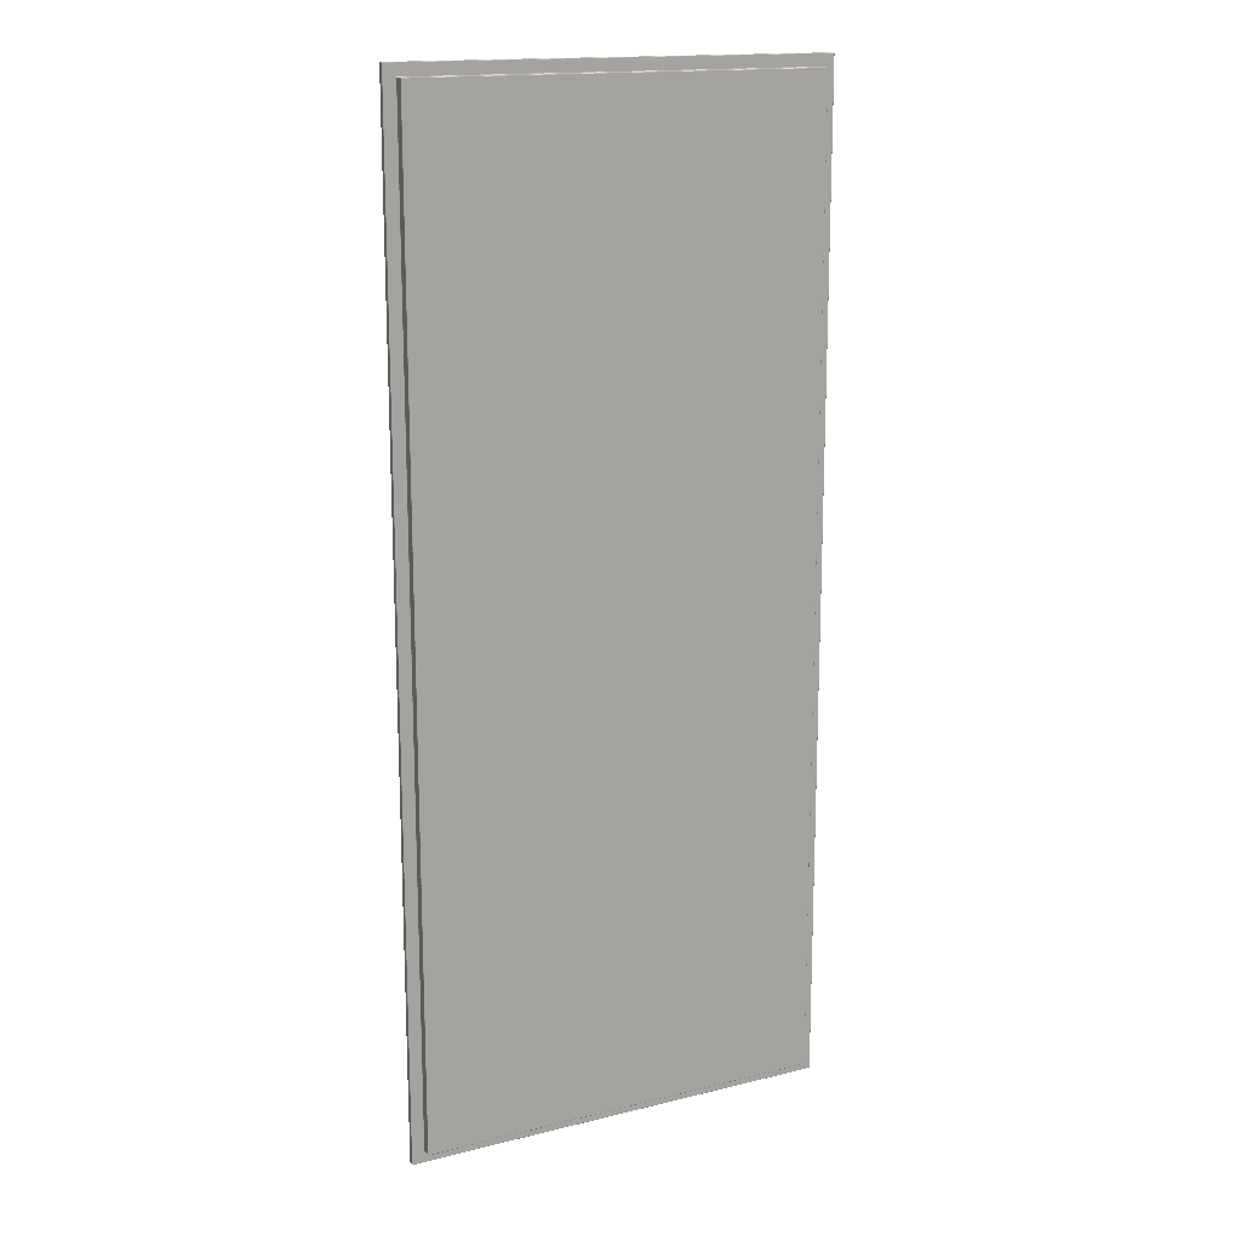
<metadata>
{"format":"obj","ext":"obj","renderer":"f3d","projection":"perspective","resolution":1024,"background":"white","views":[{"elev":16.0,"azim":144.0,"up":"+Y"}]}
</metadata>
<code>
o Dvere_kridlo_plne_jednoduche_431
v -1.145 0.3298 0.381
v -1.145 0.3298 0.381
v -1.145 0.3299 0.381
v -1.145 0.3299 0.381
v -1.144 0.3303 0.3811
v -1.144 0.3298 0.3811
v -1.145 0.3303 0.381
v -1.142 0.3316 0.3789
v -1.142 0.3316 0.3788
v -1.143 0.3316 0.3803
v -1.142 0.3316 0.3803
v -1.144 0.4805 0.381
v -1.145 0.4805 0.3809
v -1.145 0.4805 0.3801
v -1.144 0.4805 0.3802
v -1.082 0.3319 0.3883
v -1.082 0.3317 0.3883
v -1.082 0.3317 0.3898
v -1.082 0.3319 0.3898
v -1.145 0.3303 0.3809
v -1.145 0.3298 0.3809
v -1.145 0.3298 0.3801
v -1.145 0.3303 0.3801
v -1.142 0.4784 0.3788
v -1.142 0.4786 0.3788
v -1.143 0.4786 0.3803
v -1.143 0.4784 0.3803
v -1.08 0.48 0.391
v -1.08 0.4805 0.391
v -1.08 0.4805 0.3902
v -1.08 0.48 0.3902
v -1.144 0.4804 0.3801
v -1.143 0.4788 0.3803
v -1.142 0.4788 0.3804
v -1.144 0.4804 0.3801
v -1.08 0.4803 0.3901
v -1.082 0.4787 0.3899
v -1.082 0.4784 0.3899
v -1.08 0.48 0.3901
v -1.144 0.33 0.3801
v -1.143 0.3316 0.3803
v -1.143 0.3319 0.3803
v -1.144 0.3303 0.3801
v -1.082 0.4787 0.3883
v -1.082 0.4787 0.3883
v -1.082 0.4787 0.3898
v -1.082 0.4787 0.3898
v -1.081 0.3298 0.391
v -1.08 0.3298 0.391
v -1.08 0.3298 0.3902
v -1.081 0.3298 0.3901
v -1.082 0.3317 0.3883
v -1.082 0.3317 0.3883
v -1.082 0.3317 0.3883
v -1.082 0.3318 0.3883
v -1.082 0.3319 0.3882
v -1.082 0.3317 0.3882
v -1.082 0.3319 0.3883
v -1.143 0.3315 0.3803
v -1.144 0.3299 0.3801
v -1.144 0.3299 0.3801
v -1.142 0.3315 0.3804
v -1.145 0.3298 0.381
v -1.144 0.3298 0.3811
v -1.142 0.3316 0.3788
v -1.142 0.3316 0.3788
v -1.082 0.3316 0.3898
v -1.082 0.3316 0.3898
v -1.082 0.3316 0.3898
v -1.082 0.3316 0.3898
v -1.145 0.4805 0.381
v -1.144 0.4805 0.3811
v -1.08 0.4805 0.3902
v -1.08 0.4805 0.3902
v -1.081 0.4805 0.3901
v -1.081 0.4805 0.3901
v -1.145 0.4804 0.381
v -1.145 0.4804 0.381
v -1.145 0.48 0.381
v -1.145 0.48 0.381
v -1.082 0.3317 0.3883
v -1.082 0.3319 0.3883
v -1.082 0.4786 0.3898
v -1.082 0.4786 0.3898
v -1.082 0.4784 0.3898
v -1.082 0.4784 0.3898
v -1.145 0.4804 0.3801
v -1.145 0.4805 0.3801
v -1.145 0.48 0.3801
v -1.145 0.48 0.3801
v -1.08 0.3299 0.3911
v -1.08 0.3299 0.3911
v -1.08 0.3303 0.3911
v -1.08 0.3303 0.3911
v -1.142 0.4786 0.3788
v -1.142 0.4784 0.3788
v -1.143 0.3317 0.3803
v -1.143 0.3317 0.3803
v -1.143 0.3319 0.3803
v -1.143 0.3319 0.3803
v -1.08 0.3298 0.3902
v -1.08 0.3298 0.3902
v -1.08 0.3303 0.3902
v -1.08 0.3303 0.3902
v -1.082 0.4787 0.3899
v -1.082 0.4788 0.3899
v -1.082 0.4788 0.3898
v -1.082 0.4787 0.3898
v -1.082 0.4787 0.3883
v -1.082 0.4787 0.3883
v -1.144 0.3298 0.3801
v -1.145 0.3298 0.3801
v -1.144 0.3298 0.3802
v -1.144 0.3298 0.3802
v -1.145 0.3298 0.381
v -1.144 0.3298 0.3811
v -1.145 0.3298 0.3809
v -1.144 0.3298 0.381
v -1.142 0.3316 0.3788
v -1.142 0.3316 0.3788
v -1.142 0.3317 0.3788
v -1.142 0.3317 0.3788
v -1.082 0.3316 0.3899
v -1.082 0.3316 0.3898
v -1.082 0.3315 0.3899
v -1.082 0.3315 0.3898
v -1.145 0.4805 0.381
v -1.144 0.4805 0.3811
v -1.145 0.4805 0.381
v -1.144 0.4805 0.3811
v -1.08 0.4805 0.3901
v -1.081 0.4805 0.3901
v -1.08 0.4805 0.3901
v -1.081 0.4805 0.3901
v -1.145 0.4804 0.381
v -1.145 0.48 0.381
v -1.145 0.4805 0.3809
v -1.145 0.48 0.3809
v -1.082 0.3317 0.3883
v -1.082 0.3319 0.3883
v -1.082 0.4786 0.3899
v -1.082 0.4784 0.3899
v -1.082 0.4787 0.3899
v -1.082 0.4784 0.3899
v -1.145 0.4804 0.3801
v -1.145 0.48 0.3801
v -1.145 0.4804 0.3801
v -1.145 0.48 0.3801
v -1.08 0.3298 0.3911
v -1.08 0.3303 0.3911
v -1.08 0.3298 0.391
v -1.08 0.3303 0.391
v -1.142 0.4786 0.3788
v -1.142 0.4784 0.3788
v -1.142 0.4785 0.3788
v -1.142 0.4784 0.3788
v -1.143 0.3317 0.3803
v -1.143 0.3319 0.3803
v -1.143 0.3316 0.3803
v -1.143 0.3319 0.3803
v -1.08 0.3299 0.3901
v -1.08 0.3303 0.3901
v -1.08 0.3299 0.3901
v -1.08 0.3303 0.3901
v -1.082 0.4787 0.3898
v -1.082 0.4787 0.3898
v -1.082 0.4787 0.3883
v -1.082 0.4787 0.3882
v -1.082 0.4786 0.3883
v -1.082 0.4786 0.3882
v -1.144 0.3298 0.3801
v -1.144 0.3298 0.3801
v -1.144 0.3298 0.3801
v -1.144 0.3298 0.3801
v -1.082 0.3316 0.3883
v -1.082 0.3316 0.3883
v -1.082 0.3316 0.3898
v -1.143 0.3316 0.3803
v -1.142 0.3316 0.3788
v -1.08 0.4805 0.391
v -1.08 0.4805 0.391
v -1.08 0.4805 0.3902
v -1.145 0.4805 0.3801
v -1.145 0.4805 0.3809
v -1.082 0.4787 0.3883
v -1.082 0.4786 0.3883
v -1.082 0.4787 0.3898
v -1.145 0.3298 0.3801
v -1.145 0.3298 0.3809
v -1.143 0.4787 0.3803
v -1.142 0.4787 0.3788
v -1.08 0.3298 0.391
v -1.08 0.3298 0.3902
v -1.144 0.4804 0.3801
v -1.143 0.4788 0.3803
v -1.082 0.4788 0.3899
v -1.08 0.4804 0.3901
v -1.08 0.4804 0.3901
v -1.082 0.4788 0.3899
v -1.082 0.3315 0.3899
v -1.08 0.3299 0.3901
v -1.08 0.33 0.3901
v -1.082 0.3316 0.3899
v -1.144 0.3299 0.3801
v -1.143 0.3315 0.3803
v -1.145 0.4804 0.381
v -1.145 0.4805 0.381
v -1.08 0.4805 0.391
v -1.08 0.4804 0.3911
v -1.08 0.4805 0.3911
v -1.142 0.3317 0.3788
v -1.142 0.3318 0.3788
v -1.142 0.3317 0.3788
v -1.142 0.3317 0.3788
v -1.144 0.4805 0.3801
v -1.144 0.4805 0.3801
v -1.144 0.4805 0.3801
v -1.145 0.4805 0.3801
v -1.082 0.3316 0.3883
v -1.082 0.3316 0.3883
v -1.08 0.3298 0.391
v -1.08 0.3298 0.3911
v -1.08 0.3298 0.3911
v -1.145 0.3298 0.381
v -1.145 0.3298 0.3801
v -1.145 0.3298 0.3801
v -1.08 0.4804 0.3901
v -1.08 0.4804 0.3901
v -1.08 0.4804 0.3901
v -1.08 0.4805 0.3901
v -1.142 0.4786 0.3788
v -1.142 0.4786 0.3788
v -1.142 0.4787 0.3788
v -1.142 0.4787 0.3788
v -1.143 0.3315 0.3803
v -1.143 0.3315 0.3803
v -1.143 0.3316 0.3803
v -1.143 0.3316 0.3803
v -1.082 0.3316 0.3899
v -1.082 0.3316 0.3899
v -1.082 0.3317 0.3899
v -1.082 0.3316 0.3899
v -1.143 0.4787 0.3803
v -1.143 0.4787 0.3803
v -1.143 0.4787 0.3803
v -1.143 0.4787 0.3803
v -1.08 0.3298 0.3901
v -1.08 0.3298 0.3901
v -1.08 0.3298 0.3901
v -1.08 0.3298 0.3901
v -1.082 0.4787 0.3883
v -1.082 0.4787 0.3883
v -1.082 0.4787 0.3898
v -1.145 0.4805 0.381
v -1.145 0.4805 0.3809
v -1.08 0.4805 0.3911
v -1.08 0.4804 0.3911
v -1.08 0.4804 0.3911
v -1.08 0.4804 0.3911
v -1.142 0.3316 0.3788
v -1.142 0.3317 0.3788
v -1.142 0.3317 0.3788
v -1.142 0.3316 0.3788
v -1.145 0.4805 0.3801
v -1.144 0.4805 0.3801
v -1.082 0.3317 0.3883
v -1.08 0.3298 0.3911
v -1.08 0.3298 0.3911
v -1.08 0.3298 0.3911
v -1.08 0.3298 0.3911
v -1.145 0.3298 0.381
v -1.145 0.3298 0.3809
v -1.145 0.3298 0.3801
v -1.144 0.3298 0.3801
v -1.08 0.4805 0.3902
v -1.08 0.4804 0.3902
v -1.08 0.4805 0.3902
v -1.142 0.4787 0.3788
v -1.142 0.4787 0.3788
v -1.142 0.4787 0.3788
v -1.142 0.4787 0.3788
v -1.143 0.3316 0.3803
v -1.143 0.3316 0.3803
v -1.082 0.3316 0.3898
v -1.082 0.3317 0.3898
v -1.082 0.3316 0.3898
v -1.143 0.4787 0.3803
v -1.143 0.4787 0.3803
v -1.143 0.4788 0.3803
v -1.143 0.4788 0.3803
v -1.08 0.3298 0.3902
v -1.08 0.3298 0.3902
v -1.08 0.3298 0.3902
v -1.082 0.4787 0.3883
v -1.082 0.4786 0.3883
v -1.082 0.4787 0.3899
v -1.082 0.4787 0.3899
v -1.143 0.3316 0.3803
v -1.145 0.4805 0.3801
v -1.082 0.4787 0.3898
v -1.144 0.4804 0.3801
v -1.143 0.4788 0.3803
v -1.144 0.4803 0.3801
v -1.143 0.4787 0.3803
v -1.082 0.4788 0.3899
v -1.08 0.4804 0.3901
v -1.082 0.3315 0.3899
v -1.08 0.3299 0.3901
v -1.082 0.3315 0.3899
v -1.08 0.3299 0.3901
v -1.144 0.3299 0.3801
v -1.143 0.3315 0.3803
v -1.145 0.4805 0.381
v -1.145 0.4805 0.381
v -1.08 0.4805 0.3911
v -1.08 0.4805 0.3911
v -1.142 0.3317 0.3788
v -1.142 0.3316 0.3788
v -1.144 0.4804 0.3801
v -1.145 0.4805 0.3801
v -1.082 0.3316 0.3883
v -1.082 0.3316 0.3883
v -1.08 0.3298 0.3911
v -1.145 0.3298 0.381
v -1.145 0.3299 0.381
v -1.145 0.3298 0.3801
v -1.145 0.3298 0.3801
v -1.08 0.4805 0.3901
v -1.08 0.4805 0.3901
v -1.142 0.4786 0.3788
v -1.142 0.4786 0.3788
v -1.143 0.3316 0.3803
v -1.143 0.3316 0.3803
v -1.082 0.3315 0.3899
v -1.082 0.3316 0.3899
v -1.143 0.4787 0.3803
v -1.143 0.4786 0.3803
v -1.08 0.3299 0.3901
v -1.08 0.3298 0.3901
v -1.082 0.4787 0.3883
v -1.082 0.4786 0.3883
v -1.082 0.4787 0.3898
v -1.145 0.4805 0.381
v -1.08 0.4805 0.3911
v -1.08 0.4805 0.3911
v -1.08 0.4805 0.3911
v -1.08 0.4805 0.3911
v -1.142 0.3316 0.3788
v -1.145 0.4805 0.3801
v -1.082 0.3316 0.3883
v -1.082 0.3316 0.3883
v -1.08 0.3298 0.3911
v -1.08 0.3299 0.3911
v -1.145 0.3298 0.381
v -1.145 0.3298 0.381
v -1.145 0.3298 0.3801
v -1.144 0.3299 0.3801
v -1.145 0.3299 0.3801
v -1.145 0.3299 0.3801
v -1.08 0.4805 0.3902
v -1.142 0.4787 0.3788
v -1.143 0.3316 0.3803
v -1.082 0.3316 0.3898
v -1.143 0.4787 0.3803
v -1.143 0.4787 0.3803
v -1.143 0.4786 0.3803
v -1.143 0.4787 0.3803
v -1.08 0.3298 0.3902
v -1.082 0.4786 0.3883
v -1.082 0.4786 0.3883
v -1.082 0.4786 0.3883
v -1.082 0.4785 0.3883
v -1.082 0.4787 0.3899
v -1.082 0.4788 0.3899
v -1.144 0.4805 0.3801
v -1.082 0.4788 0.3898
v -1.08 0.48 0.3901
v -1.082 0.3319 0.3899
v -1.082 0.3319 0.3899
v -1.145 0.3303 0.3801
v -1.143 0.4784 0.3803
v -1.143 0.4784 0.3803
v -1.142 0.3315 0.3804
v -1.081 0.3299 0.3901
v -1.081 0.3298 0.3901
v -1.08 0.48 0.3911
v -1.081 0.4805 0.391
v -1.081 0.48 0.391
v -1.082 0.4784 0.3883
v -1.144 0.48 0.3801
v -1.142 0.4786 0.3788
v -1.142 0.4784 0.3788
v -1.082 0.4784 0.3883
v -1.08 0.48 0.3911
v -1.143 0.4784 0.3803
v -1.08 0.48 0.3902
v -1.082 0.4784 0.3883
v -1.082 0.4784 0.3883
v -1.08 0.48 0.3911
v -1.143 0.4784 0.3803
v -1.08 0.48 0.3901
v -1.081 0.3303 0.391
v -1.142 0.3319 0.3788
v -1.142 0.3319 0.3788
v -1.142 0.3319 0.3788
v -1.08 0.3303 0.3901
v -1.145 0.3303 0.381
v -1.082 0.3319 0.3898
v -1.145 0.3303 0.3801
v -1.142 0.3319 0.3788
v -1.145 0.3303 0.381
v -1.082 0.3319 0.3899
v -1.145 0.3303 0.3801
v -1.142 0.3319 0.3788
v -1.093 0.3316 0.3866
v -1.093 0.3316 0.3881
v -1.093 0.4804 0.3882
v -1.093 0.4788 0.3882
v -1.142 0.4787 0.3789
v -1.142 0.4787 0.3803
v -1.093 0.3315 0.3882
v -1.093 0.3299 0.3882
v -1.093 0.3316 0.3866
v -1.142 0.3316 0.3803
v -1.144 0.4805 0.3802
v -1.142 0.4787 0.3804
v -1.142 0.4788 0.3804
v -1.142 0.4787 0.3788
v -1.093 0.3316 0.3866
v -1.093 0.3317 0.3866
v -1.142 0.3316 0.3804
v -1.144 0.4805 0.3801
v -1.142 0.4787 0.3803
v -1.142 0.4787 0.3788
v -1.093 0.3315 0.3882
v -1.144 0.48 0.3811
v -1.093 0.4786 0.3866
v -1.093 0.4784 0.3866
v -1.093 0.4787 0.3866
v -1.093 0.4787 0.3881
v -1.093 0.3298 0.3882
v -1.094 0.3298 0.389
v -1.093 0.3317 0.3866
v -1.093 0.3319 0.3866
v -1.093 0.3316 0.3881
v -1.093 0.3316 0.3881
v -1.093 0.4805 0.3882
v -1.093 0.4805 0.3882
v -1.093 0.4787 0.3881
v -1.093 0.4788 0.3882
v -1.093 0.4787 0.3866
v -1.093 0.3316 0.3881
v -1.093 0.3315 0.3882
v -1.093 0.4805 0.3882
v -1.093 0.4805 0.3882
v -1.093 0.4787 0.3881
v -1.093 0.4787 0.3866
v -1.093 0.4786 0.3866
v -1.093 0.4788 0.3882
v -1.093 0.3298 0.3882
v -1.094 0.48 0.3891
v -1.094 0.4805 0.3891
v -1.081 0.3298 0.391
v -1.082 0.3316 0.3883
v -1.081 0.4805 0.391
v -1.081 0.4804 0.3901
v -1.082 0.3315 0.3898
v -1.081 0.3298 0.391
v -1.082 0.3316 0.3883
v -1.081 0.4805 0.391
v -1.081 0.3298 0.3901
v -1.081 0.3298 0.391
v -1.082 0.3316 0.3882
v -1.081 0.4805 0.391
v -1.081 0.3298 0.3901
v -1.082 0.4784 0.3882
v -1.093 0.4784 0.3866
v -1.094 0.3303 0.3891
v -1.094 0.3298 0.3891
v -1.093 0.3316 0.3866
v -1.094 0.4805 0.389
v -1.093 0.3315 0.3882
v -1.094 0.3298 0.3891
v -1.093 0.3316 0.3866
v -1.094 0.4805 0.3891
v -1.093 0.3298 0.3882
v -1.094 0.3298 0.3891
v -1.093 0.3316 0.3866
v -1.094 0.4805 0.3891
v -1.093 0.3298 0.3882
v -1.093 0.4787 0.3866
v -1.093 0.4787 0.3881
v -1.093 0.3319 0.3866
v -1.093 0.3316 0.3881
v -1.093 0.4787 0.3881
v -1.093 0.4788 0.3882
v -1.093 0.4787 0.3866
v -1.093 0.3316 0.3881
v -1.093 0.4787 0.3881
v -1.093 0.4787 0.3866
f 1 2 3 4
f 5 6 1 4
f 7 5 4
f 8 9 10 11
f 12 13 14 15
f 16 17 18 19
f 20 21 22 23
f 24 25 26 27
f 28 29 30 31
f 32 33 34 35
f 36 37 38 39
f 40 41 42 43
f 44 45 46 47
f 48 49 50 51
f 52 53 54 55
f 56 57 52 55
f 58 56 55
f 59 60 61 62
f 63 1 6 64
f 65 9 8 66
f 67 68 69 70
f 71 13 12 72
f 73 74 75 76
f 77 78 79 80
f 81 17 16 82
f 83 84 85 86
f 87 88 89 90
f 91 92 93 94
f 95 25 24 96
f 97 98 99 100
f 101 102 103 104
f 105 106 107 108
f 109 45 44 110
f 111 112 113 114
f 115 63 64 116
f 117 115 116 118
f 119 65 66 120
f 121 119 120 122
f 123 67 70 124
f 125 123 124 126
f 127 71 72 128
f 129 127 128 130
f 131 73 76 132
f 133 131 132 134
f 135 77 80 136
f 137 135 136 138
f 139 81 82 140
f 55 139 140 58
f 141 83 86 142
f 143 141 142 144
f 145 87 90 146
f 147 145 146 148
f 149 91 94 150
f 151 149 150 152
f 153 95 96 154
f 155 153 154 156
f 157 97 100 158
f 159 157 158 160
f 161 101 104 162
f 163 161 162 164
f 165 105 108 166
f 46 165 166 47
f 167 109 110 168
f 169 167 168 170
f 171 111 114 172
f 173 171 172 174
f 175 176 68 177
f 178 10 9 179
f 180 181 74 182
f 183 14 13 184
f 185 186 84 187
f 188 22 21 189
f 190 26 25 191
f 192 151 102 193
f 194 195 33 32
f 196 197 198 199
f 200 201 202 203
f 204 205 41 40
f 206 78 77 207
f 208 29 209 210
f 211 212 213 214
f 215 216 217 218
f 219 17 81 220
f 221 49 222 223
f 2 1 63 224
f 225 112 111 226
f 227 228 229 230
f 231 232 233 234
f 235 236 237 238
f 239 240 241 242
f 243 244 245 246
f 247 248 249 250
f 251 45 109 252
f 187 84 83 253
f 254 135 137 255
f 207 77 135 254
f 256 257 258 259
f 210 209 257 256
f 260 261 262 263
f 214 213 261 260
f 264 265 14 183
f 218 217 265 264
f 266 139 55 54
f 220 81 139 266
f 267 268 269 270
f 223 222 268 267
f 271 115 117 272
f 224 63 115 271
f 273 171 173 274
f 226 111 171 273
f 275 276 30 277
f 230 229 276 275
f 278 279 280 281
f 234 233 279 278
f 282 283 10 178
f 238 237 283 282
f 284 285 18 286
f 242 241 285 284
f 287 288 289 290
f 246 245 288 287
f 291 292 50 293
f 250 249 292 291
f 294 167 169 295
f 252 109 167 294
f 296 141 143 297
f 253 83 141 296
f 219 175 177 286
f 17 219 286 18
f 298 178 179 263
f 98 298 263 262
f 208 180 182 277
f 29 208 277 30
f 299 183 184 255
f 88 299 255 137
f 251 185 187 300
f 45 251 300 46
f 225 188 189 272
f 112 225 272 117
f 243 190 191 281
f 244 243 281 280
f 221 192 193 293
f 49 221 293 50
f 301 302 195 194
f 303 304 302 301
f 305 306 197 196
f 37 36 306 305
f 307 308 201 200
f 309 310 308 307
f 311 312 205 204
f 60 59 312 311
f 313 206 207 314
f 129 313 314 127
f 180 208 210 315
f 181 180 315 316
f 317 211 214 318
f 121 317 318 119
f 319 215 218 320
f 147 319 320 145
f 175 219 220 321
f 176 175 321 322
f 192 221 223 323
f 151 192 323 149
f 3 2 224 324
f 4 3 324 325
f 188 225 226 326
f 22 188 326 327
f 328 227 230 329
f 133 328 329 131
f 330 231 234 331
f 155 330 331 153
f 332 235 238 333
f 159 332 333 157
f 334 239 242 335
f 125 334 335 123
f 190 243 246 336
f 26 190 336 337
f 338 247 250 339
f 163 338 339 161
f 185 251 252 340
f 186 185 340 341
f 300 187 253 342
f 46 300 342 165
f 343 254 255 184
f 71 343 184 13
f 314 207 254 343
f 127 314 343 71
f 344 256 259 345
f 346 344 345 347
f 315 210 256 344
f 316 315 344 346
f 348 260 263 179
f 65 348 179 9
f 318 214 260 348
f 119 318 348 65
f 349 264 183 299
f 87 349 299 88
f 320 218 264 349
f 145 320 349 87
f 350 266 54 53
f 351 350 53 52
f 321 220 266 350
f 322 321 350 351
f 352 267 270 353
f 91 352 353 92
f 323 223 267 352
f 149 323 352 91
f 354 271 272 189
f 355 354 189 21
f 324 224 271 354
f 325 324 354 355
f 356 273 274 357
f 358 356 357 359
f 326 226 273 356
f 327 326 356 358
f 360 275 277 182
f 73 360 182 74
f 329 230 275 360
f 131 329 360 73
f 361 278 281 191
f 95 361 191 25
f 331 234 278 361
f 153 331 361 95
f 362 282 178 298
f 97 362 298 98
f 333 238 282 362
f 157 333 362 97
f 363 284 286 177
f 67 363 177 68
f 335 242 284 363
f 123 335 363 67
f 364 287 290 365
f 366 364 365 367
f 336 246 287 364
f 337 336 364 366
f 368 291 293 193
f 101 368 193 102
f 339 250 291 368
f 161 339 368 101
f 369 294 295 370
f 371 369 370 372
f 340 252 294 369
f 341 340 369 371
f 373 296 297 374
f 105 373 374 106
f 342 253 296 373
f 165 342 373 105
f 216 32 35 375
f 106 199 376 107
f 228 36 39 377
f 240 203 378 379
f 359 40 43 380
f 367 304 381 382
f 236 59 62 383
f 248 310 384 385
f 215 194 32 216
f 289 33 195 290
f 374 196 199 106
f 133 198 197 328
f 239 200 203 240
f 163 202 201 338
f 357 204 40 359
f 159 41 205 332
f 319 301 194 215
f 290 195 302 365
f 147 303 301 319
f 365 302 304 367
f 297 305 196 374
f 328 197 306 227
f 143 37 305 297
f 227 306 36 228
f 334 307 200 239
f 338 201 308 247
f 125 309 307 334
f 247 308 310 248
f 274 311 204 357
f 332 205 312 235
f 173 60 311 274
f 235 312 59 236
f 345 259 258 386
f 387 347 345 386
f 388 387 386
f 186 389 85 84
f 137 138 89 88
f 303 390 381 304
f 231 330 155 156
f 391 232 231 156
f 392 391 156
f 341 393 389 186
f 257 394 386 258
f 337 395 27 26
f 276 396 31 30
f 371 397 393 341
f 372 398 397 371
f 209 399 394 257
f 29 28 399 209
f 366 400 395 337
f 367 382 400 366
f 229 401 396 276
f 228 377 401 229
f 143 144 38 37
f 147 148 390 303
f 402 388 386 93
f 19 85 389 16
f 23 89 138 20
f 42 381 390 43
f 403 392 156 404
f 16 389 393 82
f 93 386 394 94
f 99 27 395 100
f 103 31 396 104
f 140 82 393 397
f 140 397 398 58
f 150 94 394 399
f 150 399 28 152
f 158 100 395 400
f 158 400 382 160
f 162 104 396 401
f 162 401 377 164
f 378 38 144 379
f 43 390 148 380
f 262 405 99 98
f 151 152 103 102
f 202 406 378 203
f 325 407 7 4
f 285 408 19 18
f 327 409 23 22
f 261 410 405 262
f 355 411 407 325
f 21 20 411 355
f 241 412 408 285
f 240 379 412 241
f 358 413 409 327
f 359 380 413 358
f 213 414 410 261
f 212 404 414 213
f 163 164 406 202
f 159 160 42 41
f 415 8 11 416
f 417 35 34 418
f 280 419 420 244
f 117 118 113 112
f 211 317 121 122
f 404 212 211 122
f 403 404 122
f 421 62 61 422
f 423 66 8 415
f 283 424 11 10
f 265 425 15 14
f 288 426 427 289
f 279 428 419 280
f 429 120 66 423
f 430 122 120 429
f 237 431 424 283
f 236 383 431 237
f 217 432 425 265
f 216 375 432 217
f 245 433 426 288
f 244 420 433 245
f 233 434 428 279
f 232 391 434 233
f 289 427 34 33
f 435 383 62 421
f 173 174 61 60
f 206 313 129 130
f 79 78 206 130
f 436 79 130
f 437 391 392 438
f 439 44 47 440
f 441 113 118 442
f 51 441 442 48
f 443 57 56 444
f 445 70 69 446
f 447 15 425 448
f 75 447 448 76
f 449 108 107 450
f 451 110 44 439
f 452 124 70 445
f 453 126 124 452
f 448 425 432 454
f 76 448 454 132
f 454 432 375 455
f 132 454 455 134
f 456 166 108 449
f 440 47 166 456
f 457 168 110 451
f 458 170 168 457
f 450 107 376 459
f 422 61 174 460
f 384 422 460 385
f 461 436 130 462
f 388 461 462 387
f 353 270 269 463
f 93 92 353 463
f 402 93 463
f 176 464 69 68
f 181 465 75 74
f 198 466 376 199
f 309 467 384 310
f 268 468 463 269
f 322 469 464 176
f 316 470 465 181
f 292 471 51 50
f 222 472 468 268
f 49 48 472 222
f 351 473 469 322
f 52 57 473 351
f 346 474 470 316
f 347 387 474 346
f 249 475 471 292
f 248 385 475 249
f 133 134 466 198
f 125 126 467 309
f 370 295 169 170
f 398 372 370 170
f 476 398 170
f 405 24 27 99
f 152 28 31 103
f 406 39 38 378
f 407 80 79 7
f 408 86 85 19
f 409 90 89 23
f 410 96 24 405
f 136 80 407 411
f 20 138 136 411
f 142 86 408 412
f 379 144 142 412
f 146 90 409 413
f 380 148 146 413
f 154 96 410 414
f 404 156 154 414
f 164 377 39 406
f 160 382 381 42
f 7 79 436 5
f 476 477 444 56
f 58 398 476 56
f 478 402 463 479
f 479 6 5 478
f 464 480 446 69
f 447 75 465 481
f 481 12 15 447
f 466 417 459 376
f 467 482 422 384
f 479 463 468 483
f 483 64 6 479
f 469 484 480 464
f 481 465 470 485
f 485 72 12 481
f 441 51 471 486
f 486 114 113 441
f 483 468 472 487
f 487 116 64 483
f 487 472 48 442
f 442 118 116 487
f 473 488 484 469
f 57 443 488 473
f 485 470 474 489
f 489 128 72 485
f 489 474 387 462
f 462 130 128 489
f 486 471 475 490
f 490 172 114 486
f 490 475 385 460
f 460 174 172 490
f 417 466 134 455
f 455 375 35 417
f 126 453 482 467
f 170 458 477 476
f 461 388 402 478
f 5 436 461 478
f 419 491 492 420
f 122 430 493 403
f 424 494 416 11
f 426 495 496 427
f 428 497 491 419
f 431 498 494 424
f 383 435 498 431
f 433 499 495 426
f 420 492 499 433
f 434 500 497 428
f 391 437 500 434
f 427 496 418 34
f 438 392 403 493

</code>
